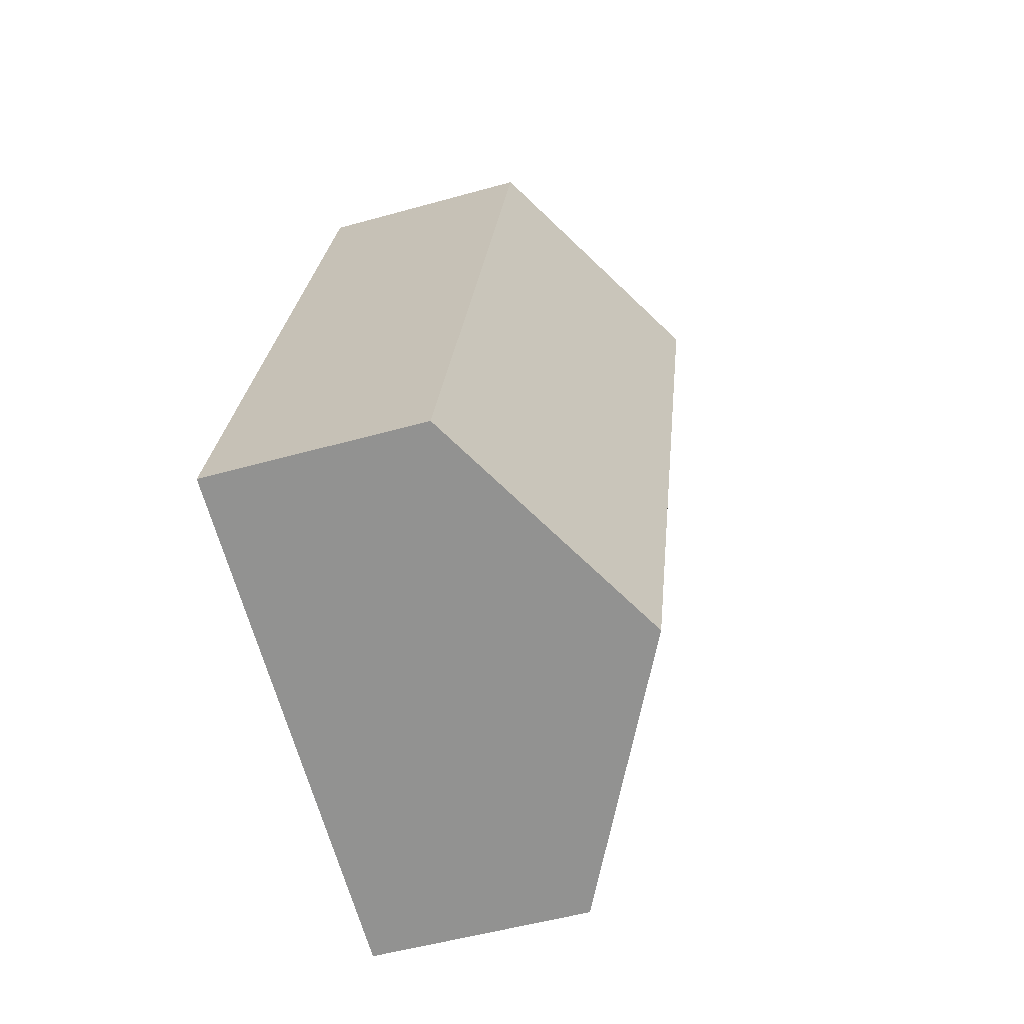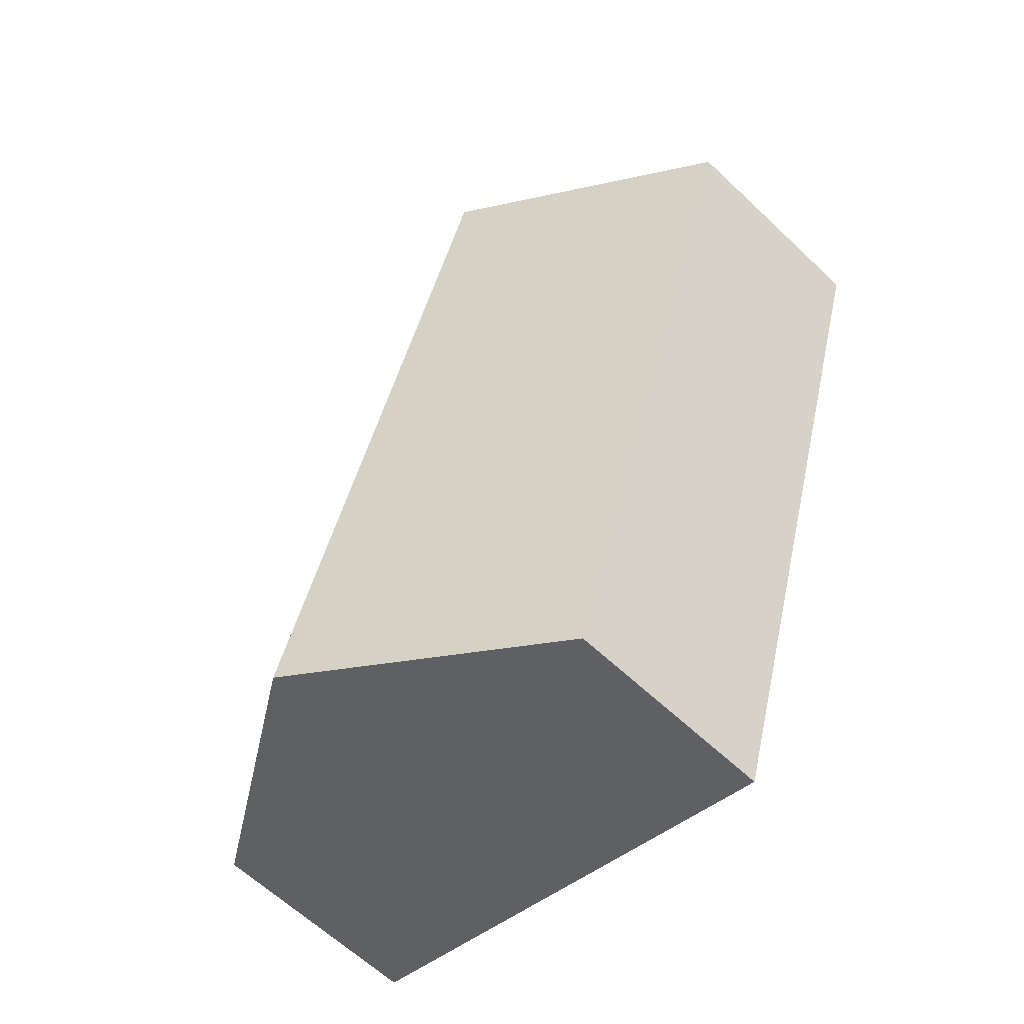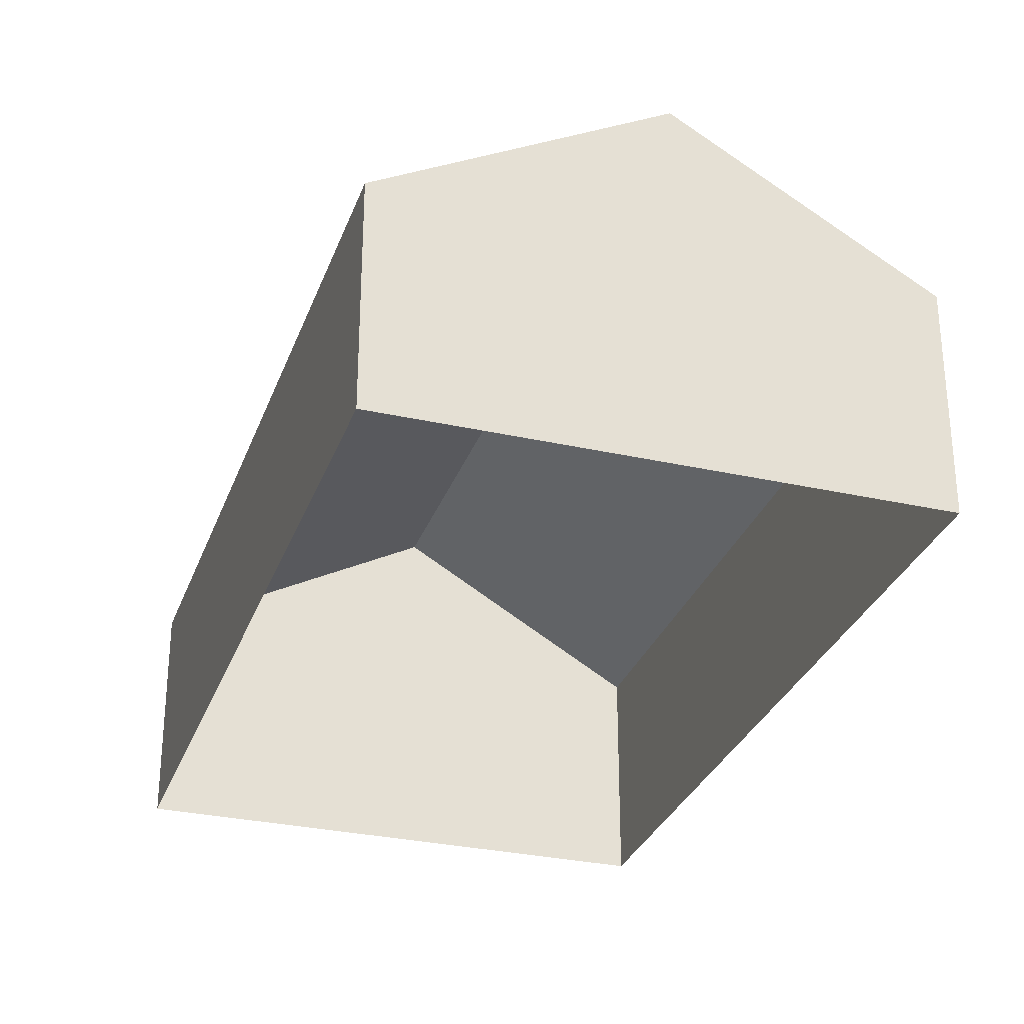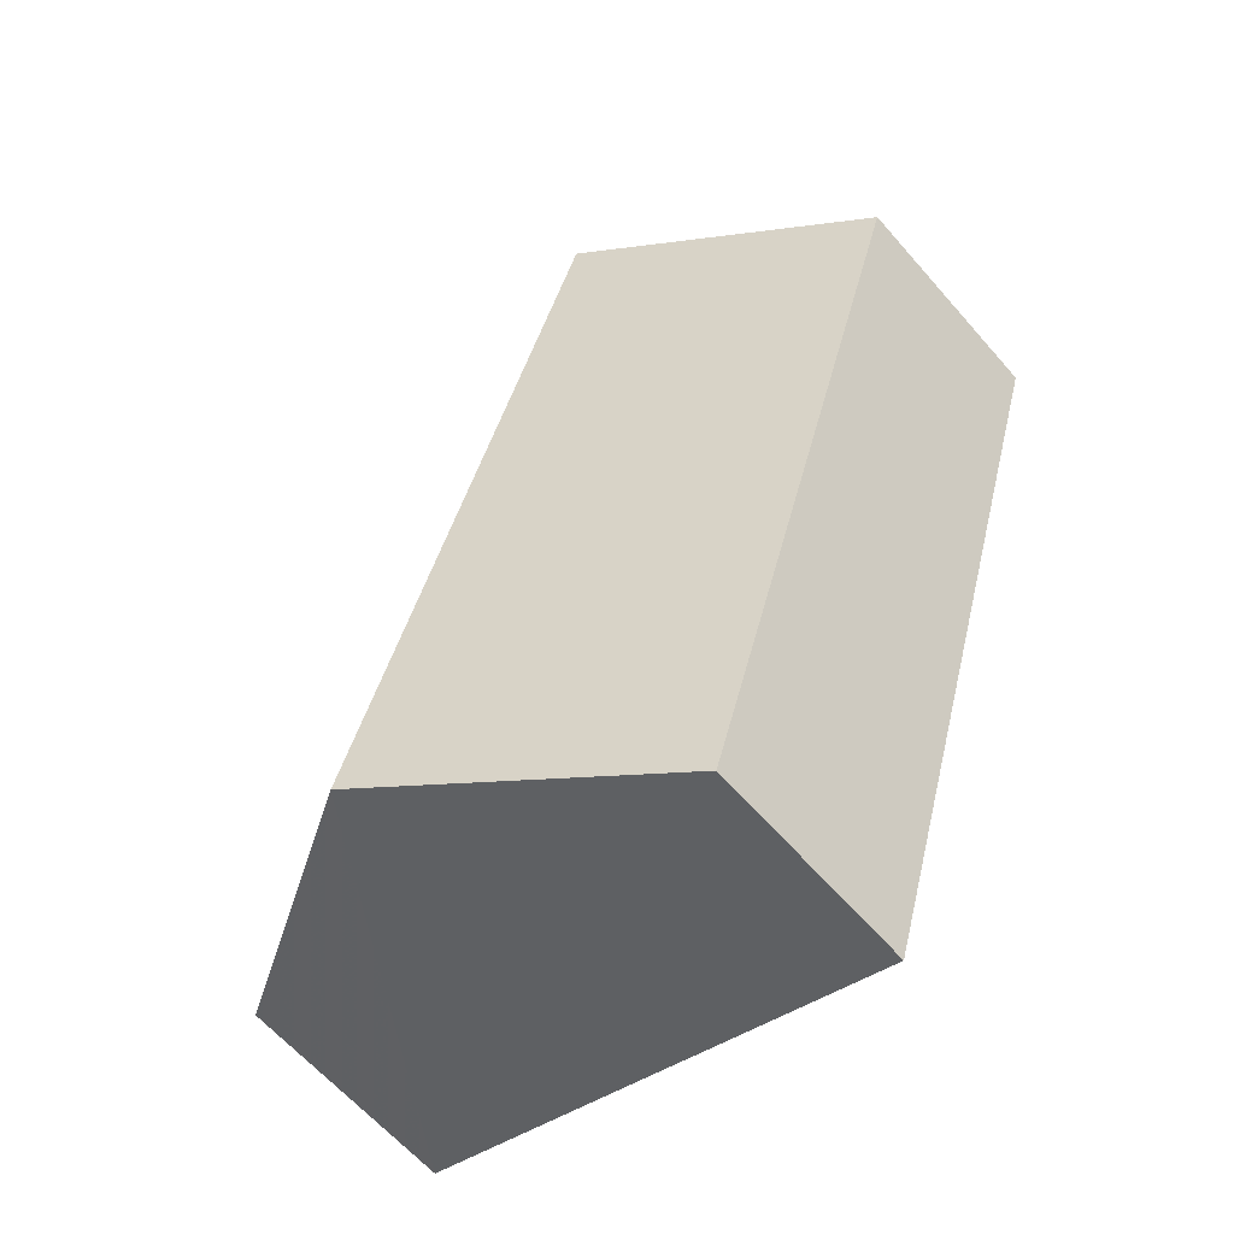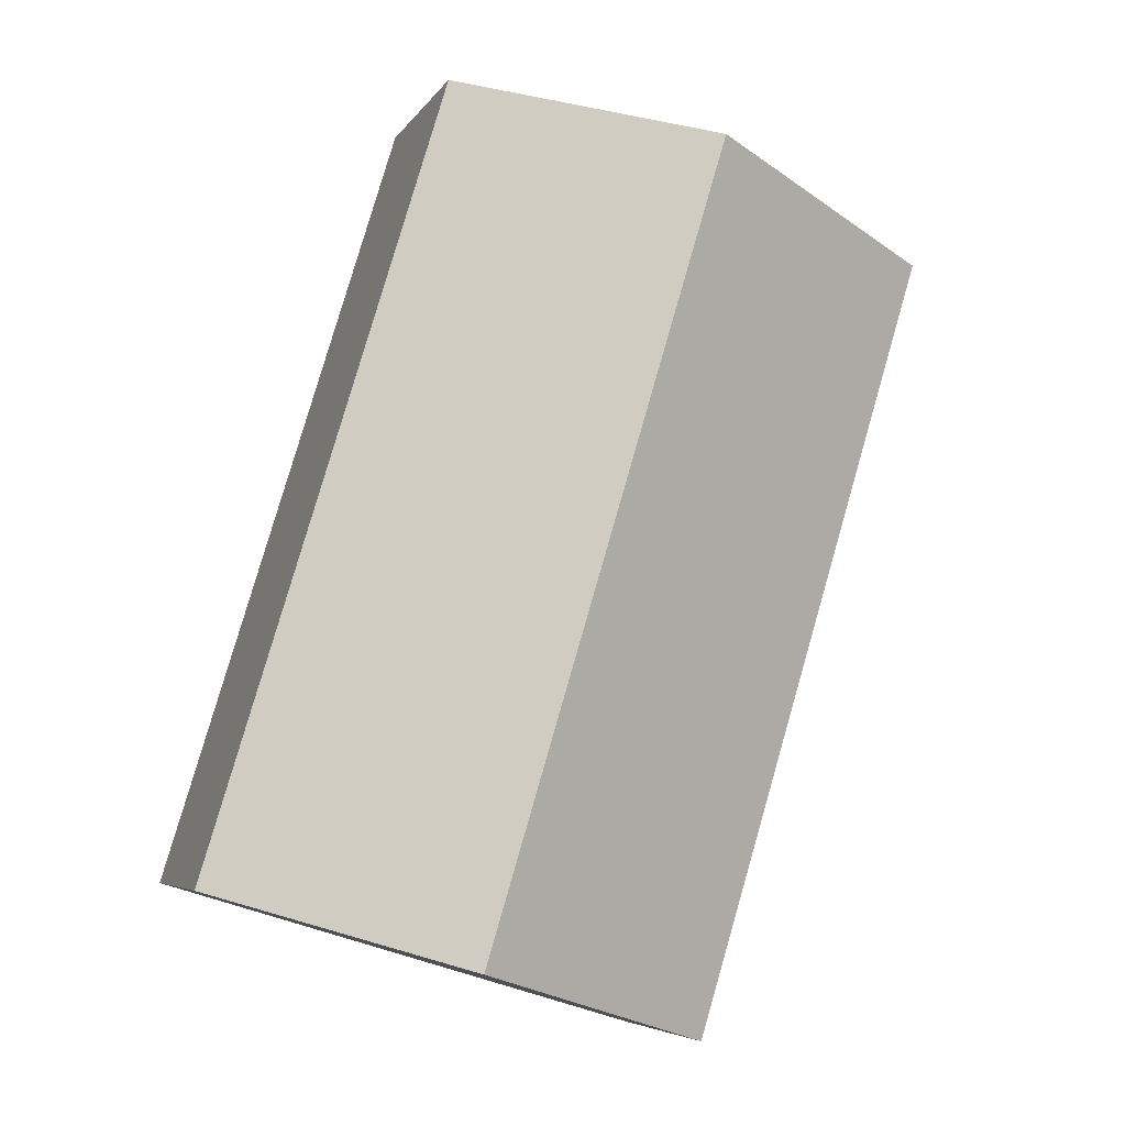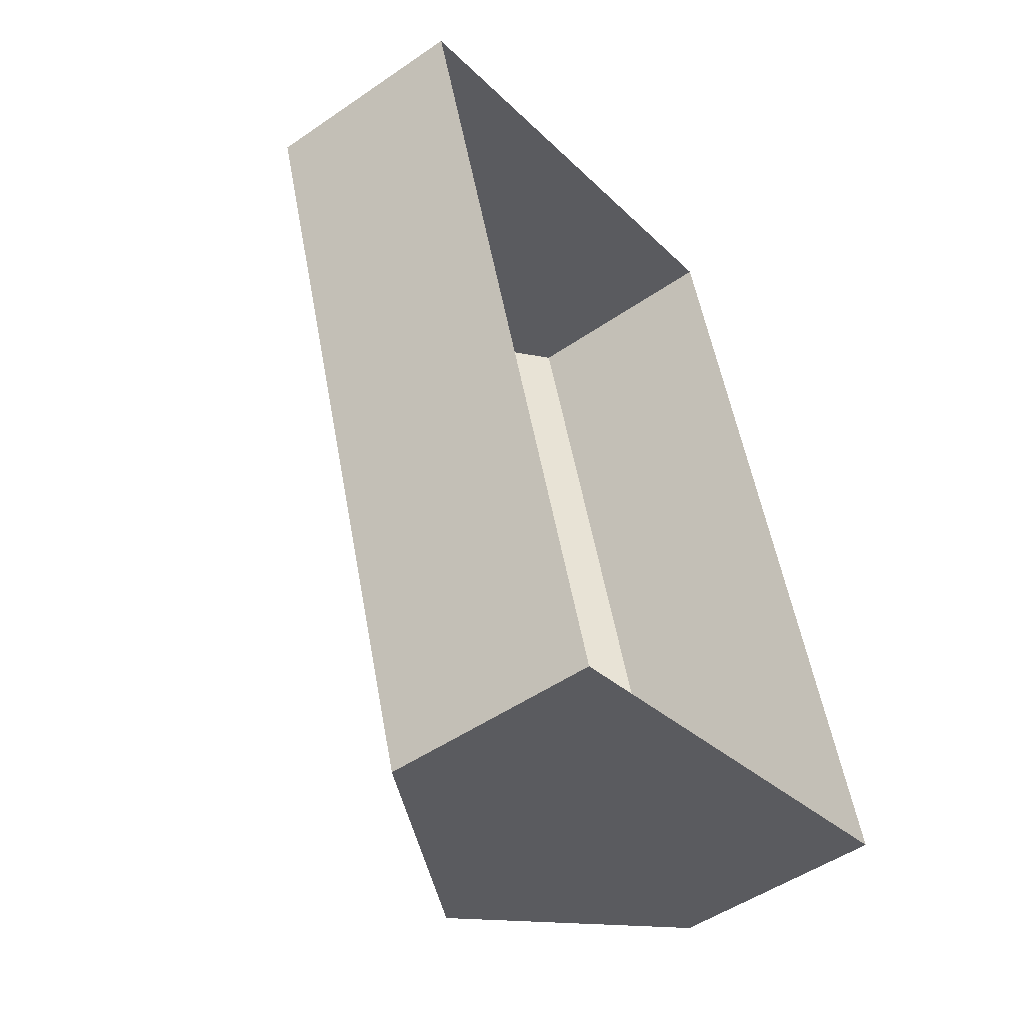
<metadata>
{"format":"obj","ext":"obj","renderer":"f3d","projection":"perspective","resolution":1024,"background":"white","views":[{"elev":-50.7,"azim":-72.9,"up":"+Y"},{"elev":-62.3,"azim":46.1,"up":"+Y"},{"elev":-30.2,"azim":145.2,"up":"+Z"},{"elev":-62.9,"azim":41.1,"up":"+Y"},{"elev":-5.5,"azim":-17.8,"up":"+Y"},{"elev":-50.5,"azim":127.0,"up":"+Y"}]}
</metadata>
<code>
v -2.201e+05 -1.246e+05 28.75
v -2.201e+05 -1.246e+05 28.75
v -2.201e+05 -1.246e+05 28.75
v -2.201e+05 -1.246e+05 28.75
v -2.201e+05 -1.246e+05 33.41
v -2.201e+05 -1.246e+05 31.57
v -2.201e+05 -1.246e+05 33.41
v -2.201e+05 -1.246e+05 31.57
v -2.201e+05 -1.246e+05 31.57
v -2.201e+05 -1.246e+05 31.57
f 1 2 3
f 4 1 3
f 5 6 7
f 5 8 6
f 7 9 5
f 7 10 9
f 6 3 7
f 3 2 7
f 2 10 7
f 9 1 5
f 1 4 5
f 4 8 5
f 6 4 3
f 6 8 4
f 9 2 1
f 9 10 2

</code>
